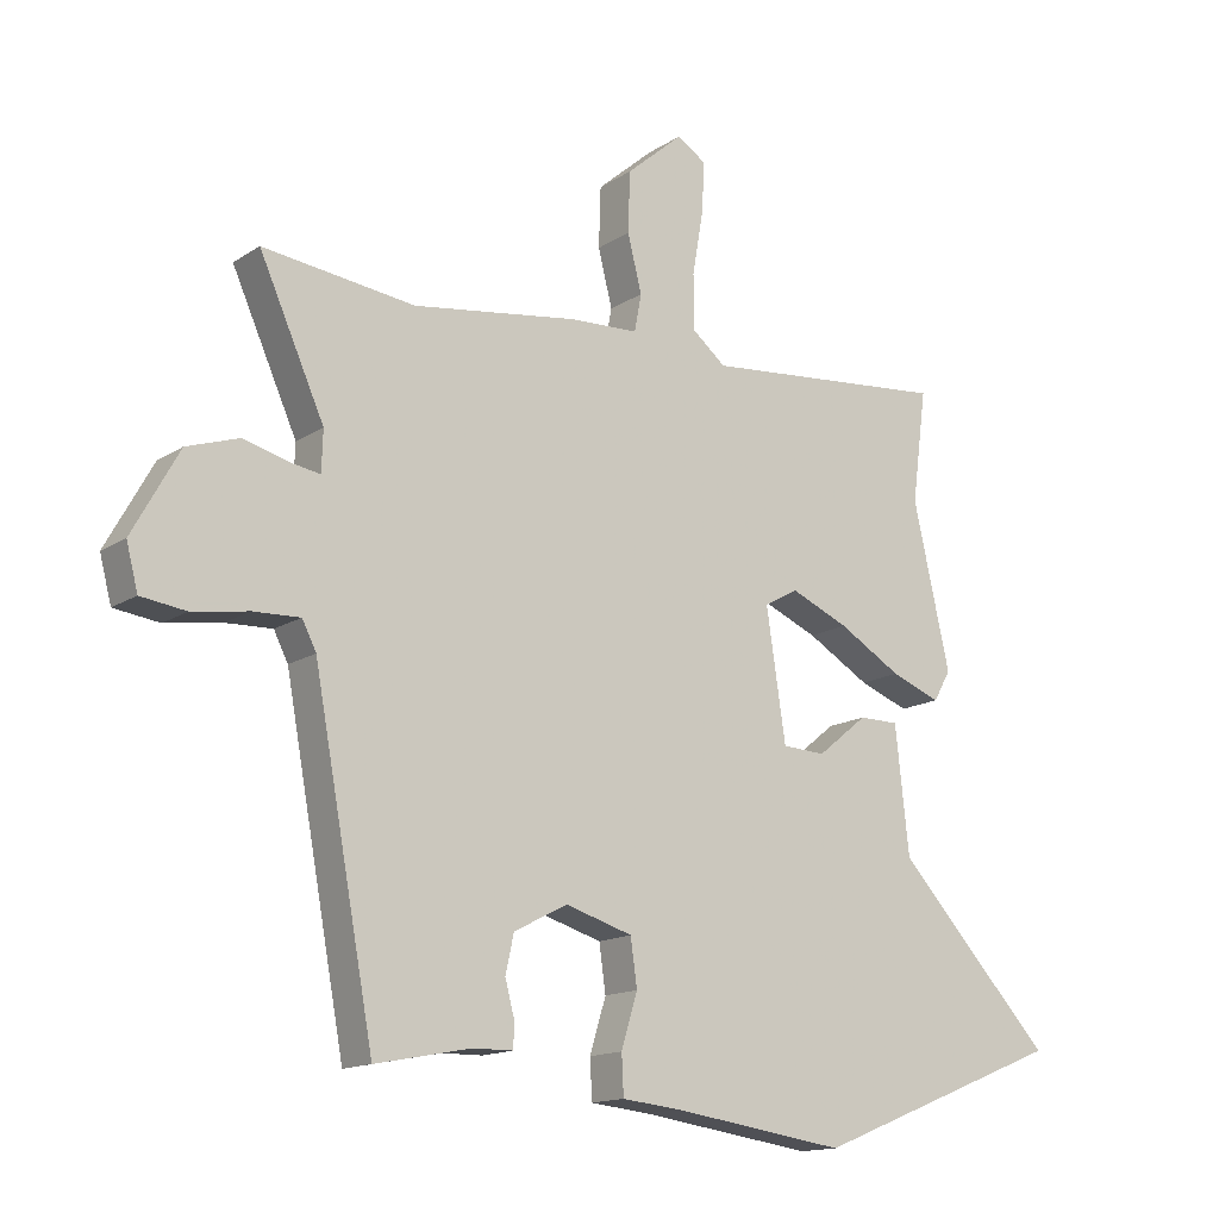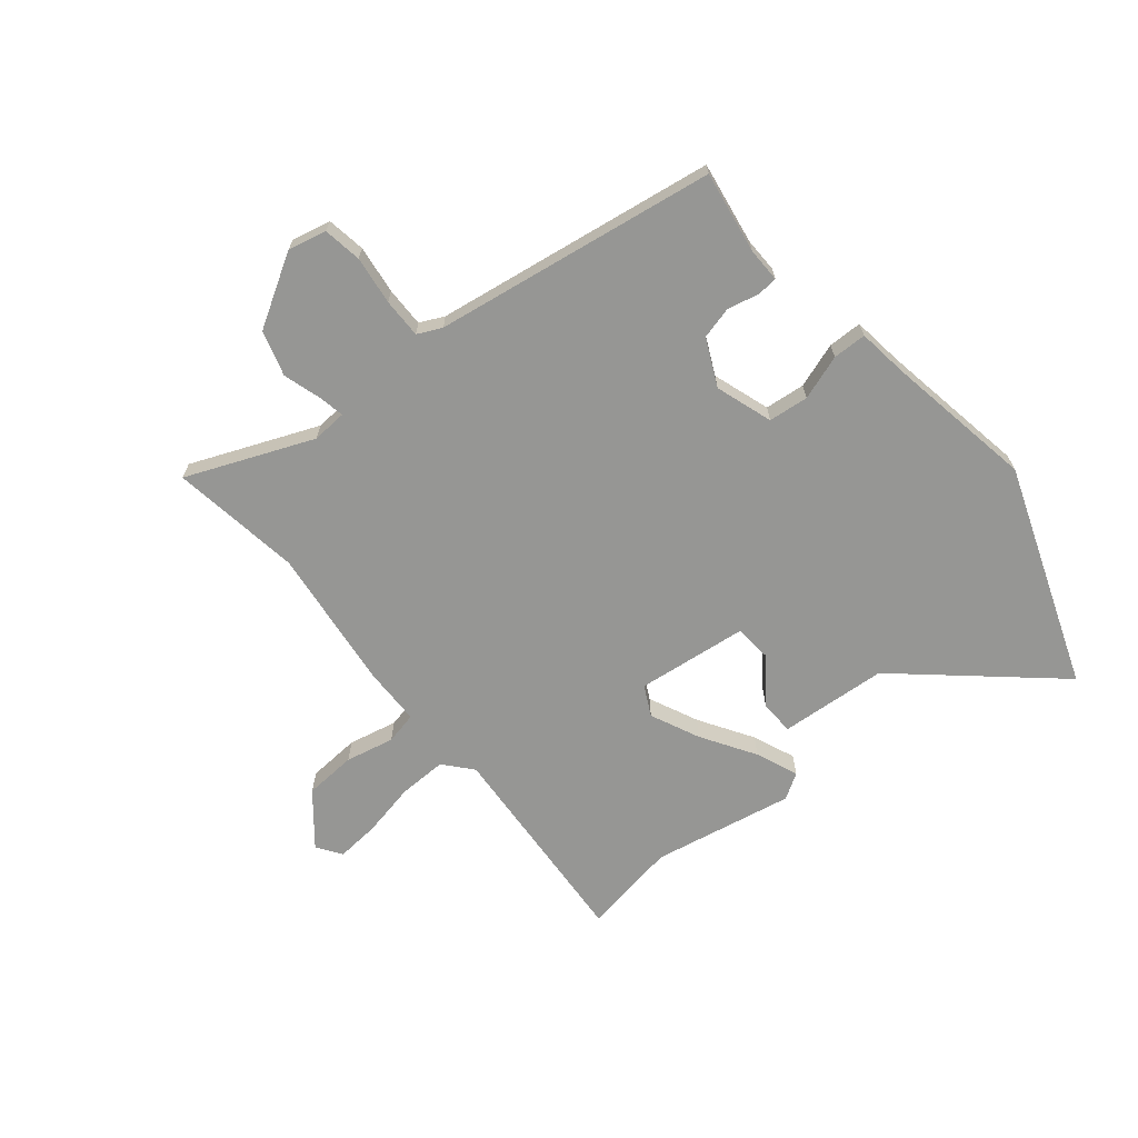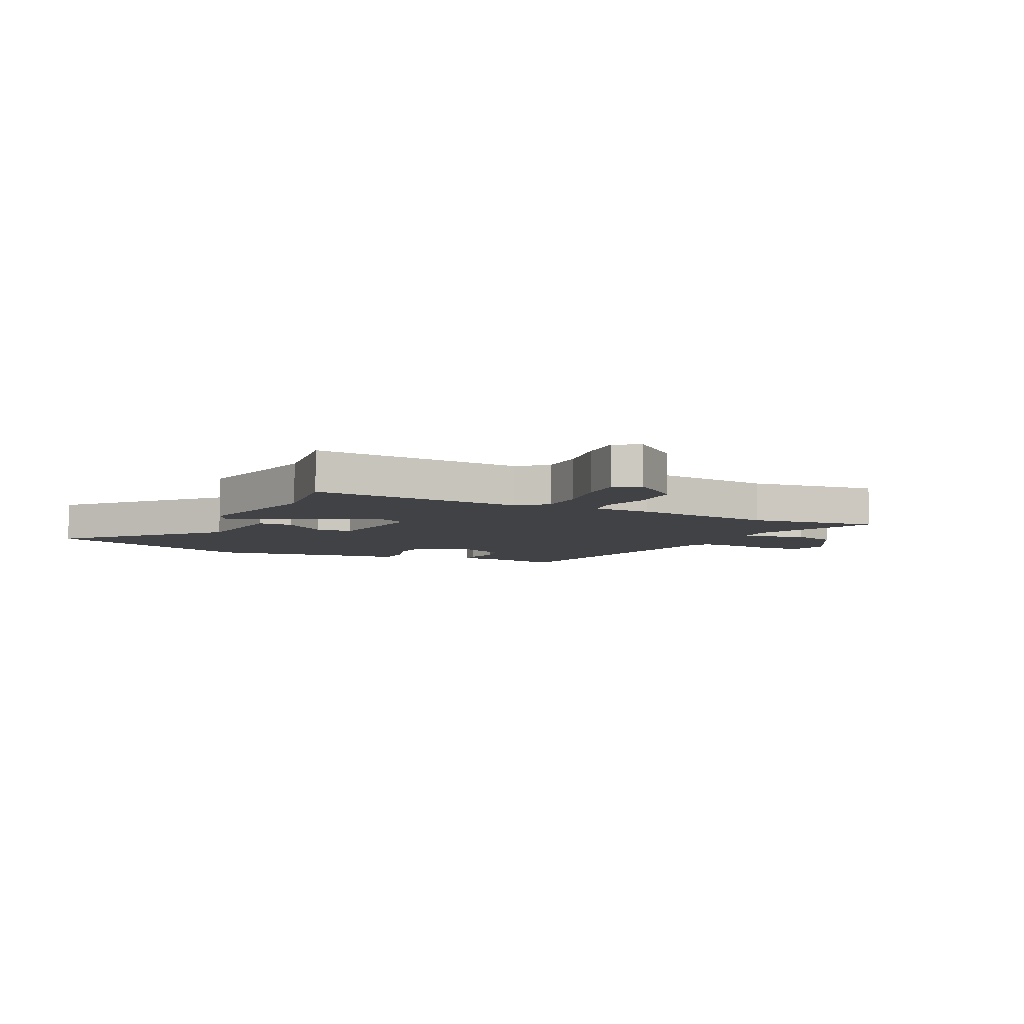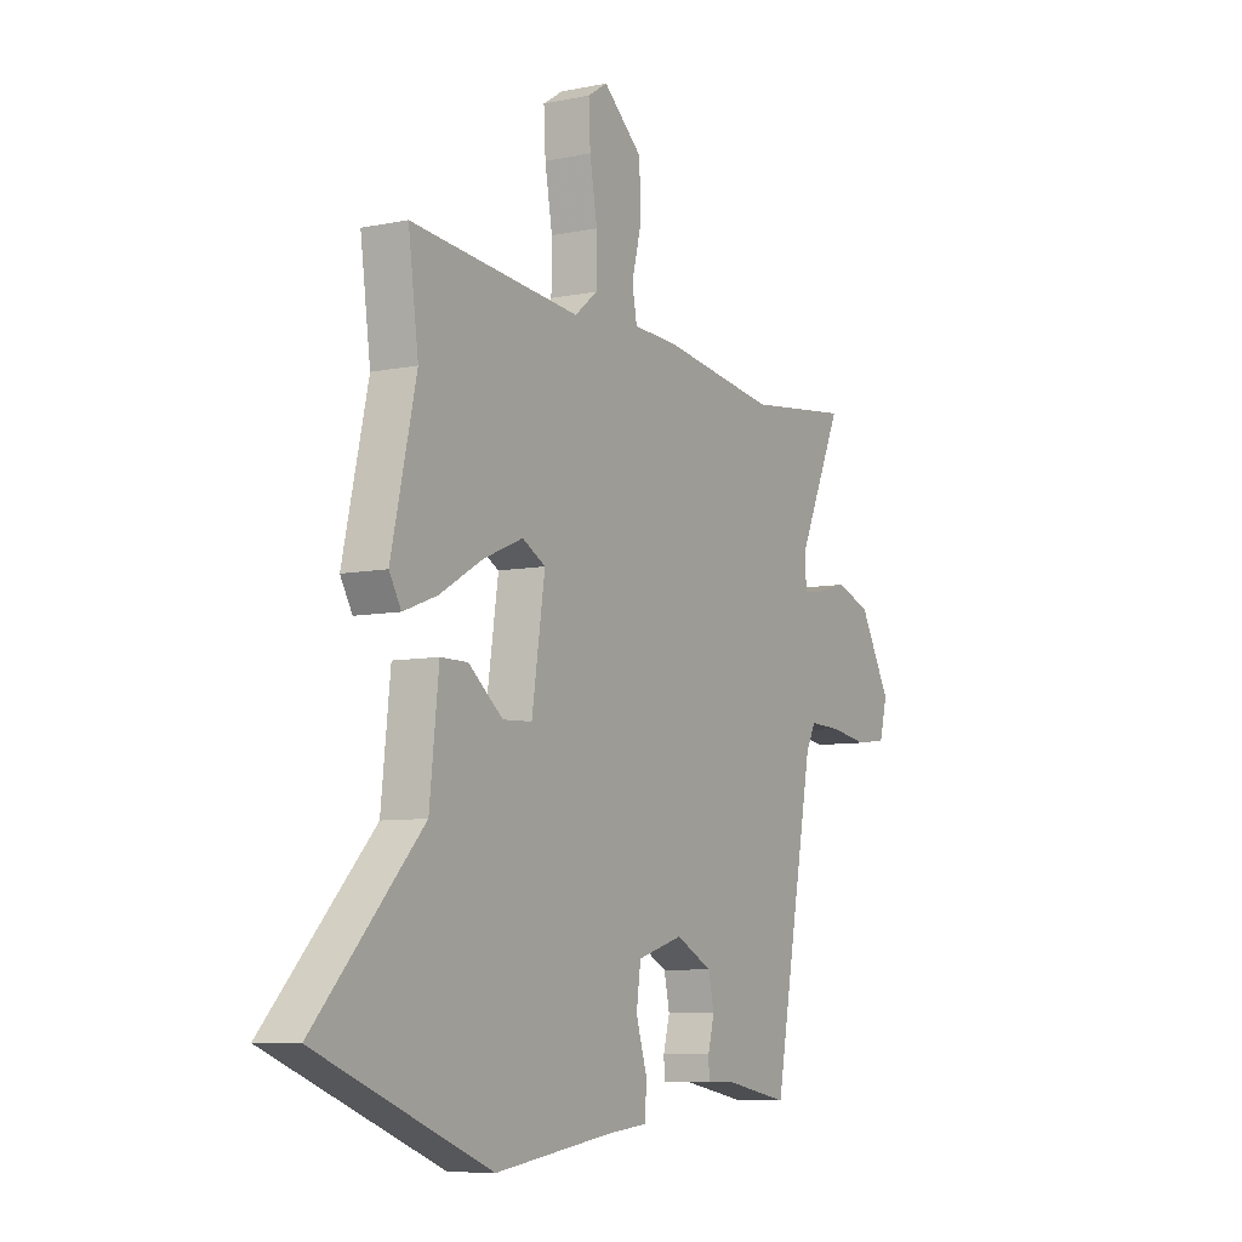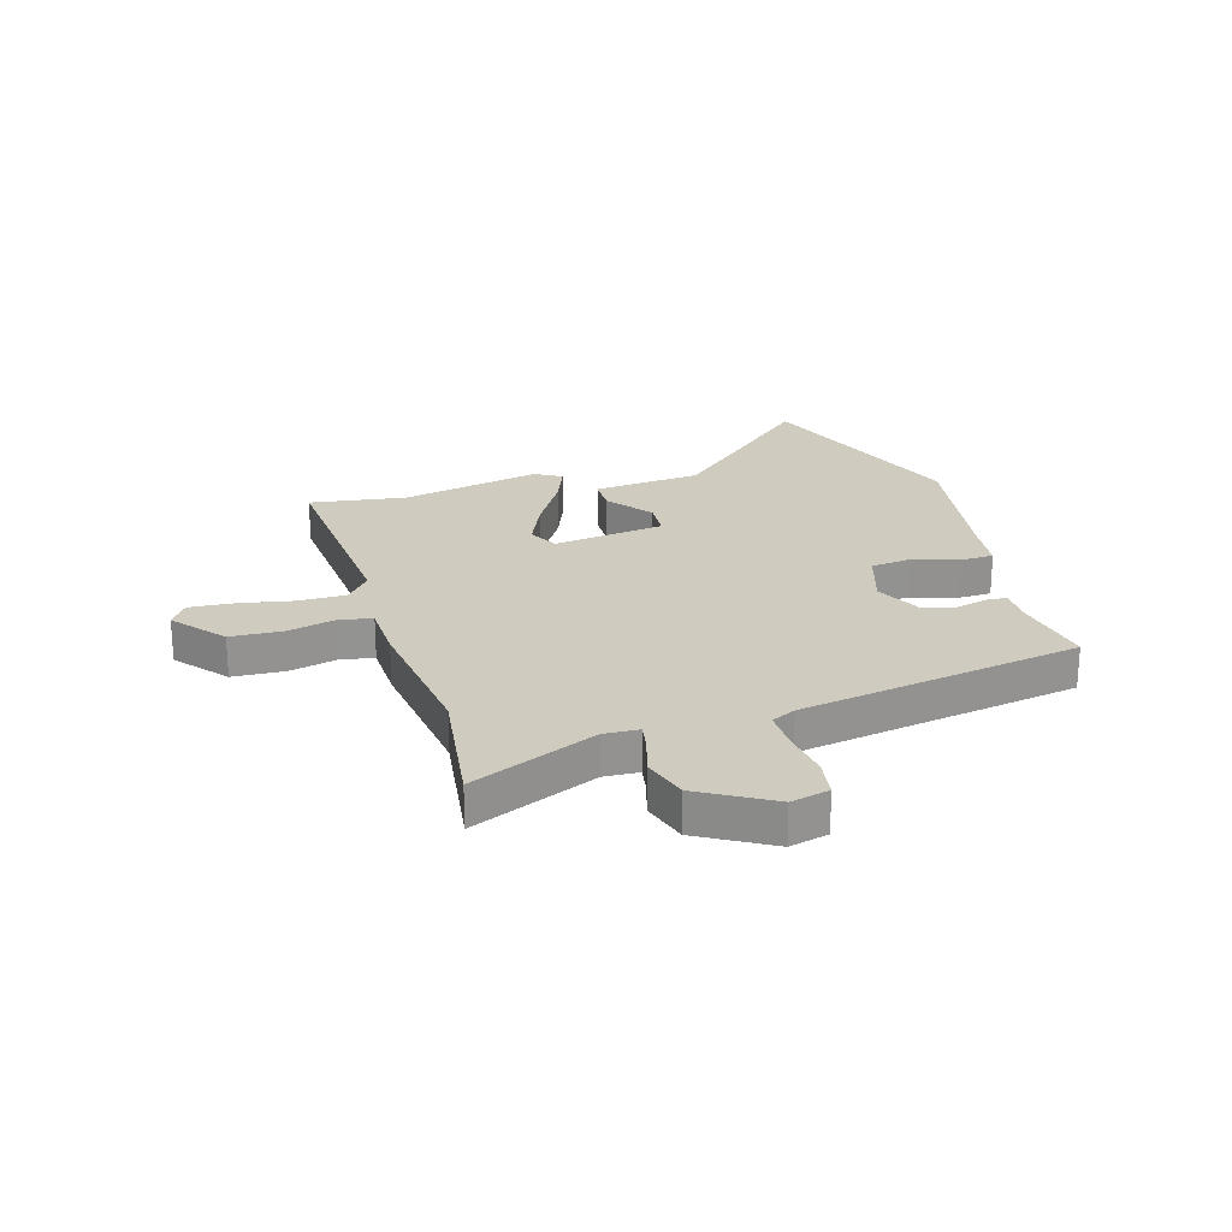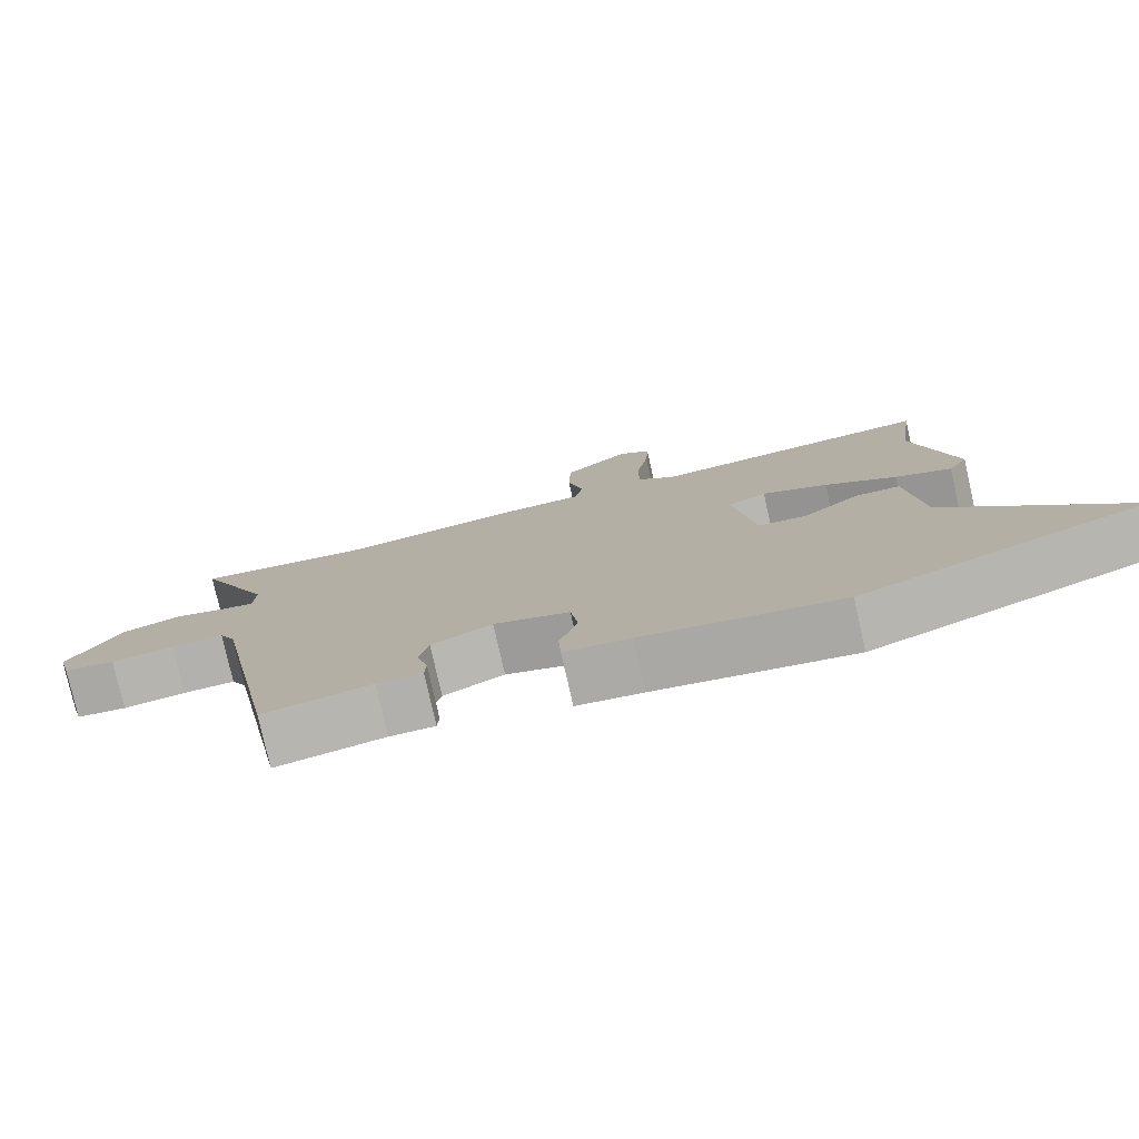
<metadata>
{"format":"obj","ext":"obj","renderer":"f3d","projection":"perspective","resolution":1024,"background":"white","views":[{"elev":-14.8,"azim":143.6,"up":"+Z"},{"elev":-67.7,"azim":131.2,"up":"+Y"},{"elev":-6.4,"azim":-25.3,"up":"+Y"},{"elev":-7.5,"azim":-59.6,"up":"+Z"},{"elev":23.7,"azim":74.4,"up":"+Y"},{"elev":-78.4,"azim":-167.3,"up":"+Z"}]}
</metadata>
<code>
v -0.304 0.07 -0.579
v -0.697 0.07 -0.421
v -0.454 0.07 -0.161
v -0.433 0.07 0.033
v -0.371 0.07 0.033
v -0.293 0.07 -0.03
v -0.226 0.07 -0.027
v -0.196 0.07 0.173
v -0.249 0.07 0.202
v -0.339 0.07 0.164
v -0.437 0.07 0.107
v -0.514 0.07 0.078
v -0.541 0.07 0.125
v -0.484 0.07 0.378
v -0.507 0.07 0.551
v -0.122 0.07 0.514
v -0.07 0.07 0.556
v -0.069 0.07 0.642
v -0.086 0.07 0.74
v -0.09 0.07 0.818
v -0.045 0.07 0.847
v 0.044 0.07 0.77
v 0.047 0.07 0.676
v 0.025 0.07 0.589
v 0.036 0.07 0.531
v 0.141 0.07 0.526
v 0.399 0.07 0.488
v 0.635 0.07 0.516
v 0.534 0.07 0.292
v 0.536 0.07 0.229
v 0.581 0.07 0.236
v 0.652 0.07 0.255
v 0.733 0.07 0.228
v 0.805 0.07 0.098
v 0.787 0.07 0.029
v 0.717 0.07 0.02
v 0.63 0.07 0.034
v 0.558 0.07 0.037
v 0.536 0.07 -0.006
v 0.442 0.07 -0.511
v 0.294 0.07 -0.482
v 0.232 0.07 -0.481
v 0.23 0.07 -0.444
v 0.245 0.07 -0.388
v 0.232 0.07 -0.329
v 0.149 0.07 -0.286
v 0.045 0.07 -0.317
v 0.035 0.07 -0.389
v 0.06 0.07 -0.471
v 0.057 0.07 -0.532
v -0.034 0.07 -0.541
v -0.304 0 -0.579
v -0.697 0 -0.421
v -0.454 0 -0.161
v -0.433 0 0.033
v -0.371 0 0.033
v -0.293 0 -0.03
v -0.226 0 -0.027
v -0.196 0 0.173
v -0.249 0 0.202
v -0.339 0 0.164
v -0.437 0 0.107
v -0.514 0 0.078
v -0.541 0 0.125
v -0.484 0 0.378
v -0.507 0 0.551
v -0.122 0 0.514
v -0.07 0 0.556
v -0.069 0 0.642
v -0.086 0 0.74
v -0.09 0 0.818
v -0.045 0 0.847
v 0.044 0 0.77
v 0.047 0 0.676
v 0.025 0 0.589
v 0.036 0 0.531
v 0.141 0 0.526
v 0.399 0 0.488
v 0.635 0 0.516
v 0.534 0 0.292
v 0.536 0 0.229
v 0.581 0 0.236
v 0.652 0 0.255
v 0.733 0 0.228
v 0.805 0 0.098
v 0.787 0 0.029
v 0.717 0 0.02
v 0.63 0 0.034
v 0.558 0 0.037
v 0.536 0 -0.006
v 0.442 0 -0.511
v 0.294 0 -0.482
v 0.232 0 -0.481
v 0.23 0 -0.444
v 0.245 0 -0.388
v 0.232 0 -0.329
v 0.149 0 -0.286
v 0.045 0 -0.317
v 0.035 0 -0.389
v 0.06 0 -0.471
v 0.057 0 -0.532
v -0.034 0 -0.541
f 48 49 50 51
f 1 2 3
f 51 1 3
f 48 51 3
f 47 48 3
f 46 47 3 4
f 45 46 4
f 41 42 43 44
f 41 44 45
f 40 41 45
f 39 40 45
f 38 39 45
f 35 36 37
f 34 35 37
f 33 34 37
f 32 33 37
f 31 32 37
f 30 31 37 38
f 27 28 29
f 27 29 30
f 26 27 30
f 25 26 30
f 22 23 24
f 21 22 24
f 20 21 24
f 19 20 24
f 18 19 24
f 17 18 24 25
f 30 38 45
f 25 30 45
f 17 25 45
f 16 17 45
f 12 13 14
f 11 12 14
f 10 11 14
f 14 15 16
f 10 14 16
f 9 10 16
f 4 5 6
f 45 4 6
f 45 6 7
f 16 45 7 8
f 8 9 16
f 102 101 100 99
f 54 53 52
f 54 52 102
f 54 102 99
f 54 99 98
f 55 54 98 97
f 55 97 96
f 95 94 93 92
f 96 95 92
f 96 92 91
f 96 91 90
f 96 90 89
f 88 87 86
f 88 86 85
f 88 85 84
f 88 84 83
f 88 83 82
f 89 88 82 81
f 80 79 78
f 81 80 78
f 81 78 77
f 81 77 76
f 75 74 73
f 75 73 72
f 75 72 71
f 75 71 70
f 75 70 69
f 76 75 69 68
f 96 89 81
f 96 81 76
f 96 76 68
f 96 68 67
f 65 64 63
f 65 63 62
f 65 62 61
f 67 66 65
f 67 65 61
f 67 61 60
f 57 56 55
f 57 55 96
f 58 57 96
f 59 58 96 67
f 67 60 59
f 1 52 53 2
f 2 53 54 3
f 3 54 55 4
f 4 55 56 5
f 5 56 57 6
f 6 57 58 7
f 7 58 59 8
f 8 59 60 9
f 9 60 61 10
f 10 61 62 11
f 11 62 63 12
f 12 63 64 13
f 13 64 65 14
f 14 65 66 15
f 15 66 67 16
f 16 67 68 17
f 17 68 69 18
f 18 69 70 19
f 19 70 71 20
f 20 71 72 21
f 21 72 73 22
f 22 73 74 23
f 23 74 75 24
f 24 75 76 25
f 25 76 77 26
f 26 77 78 27
f 27 78 79 28
f 28 79 80 29
f 29 80 81 30
f 30 81 82 31
f 31 82 83 32
f 32 83 84 33
f 33 84 85 34
f 34 85 86 35
f 35 86 87 36
f 36 87 88 37
f 37 88 89 38
f 38 89 90 39
f 39 90 91 40
f 40 91 92 41
f 41 92 93 42
f 42 93 94 43
f 43 94 95 44
f 44 95 96 45
f 45 96 97 46
f 46 97 98 47
f 47 98 99 48
f 48 99 100 49
f 49 100 101 50
f 50 101 102 51
f 51 102 52 1

</code>
